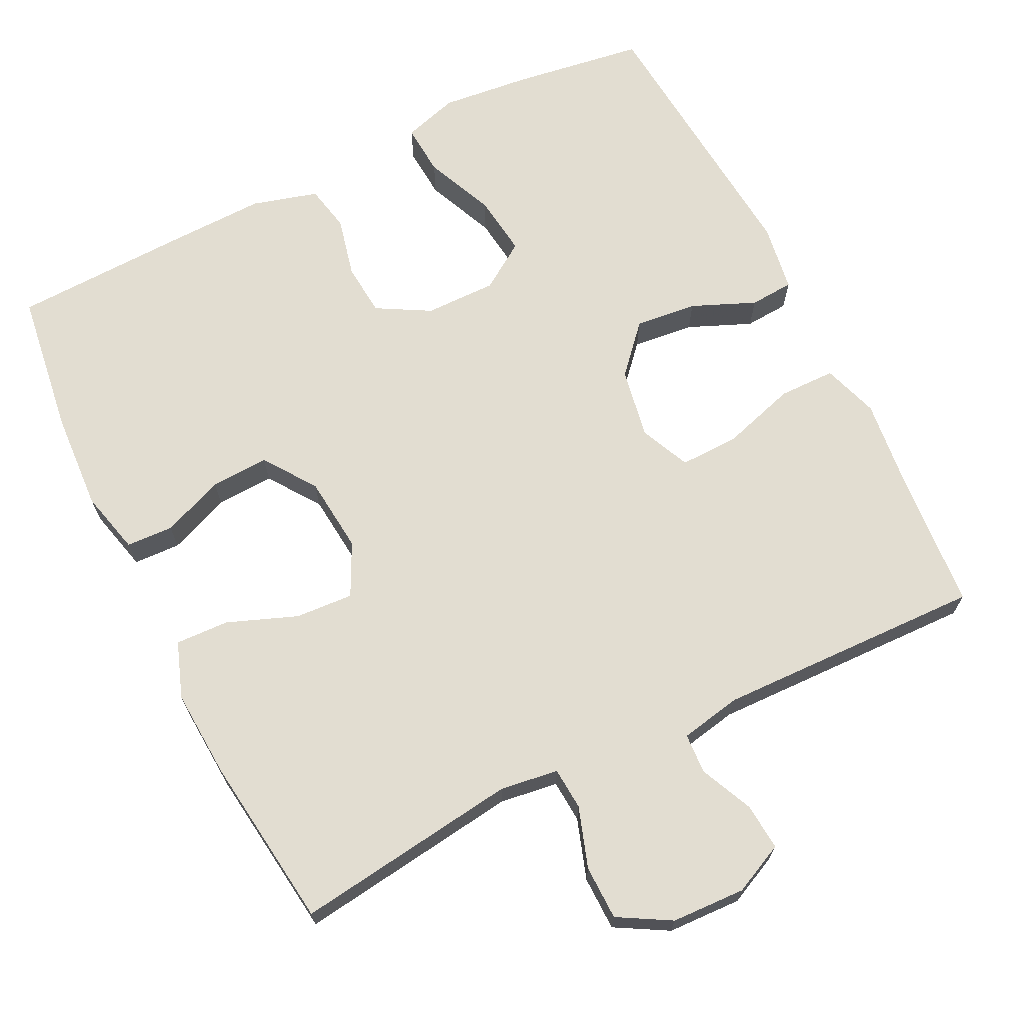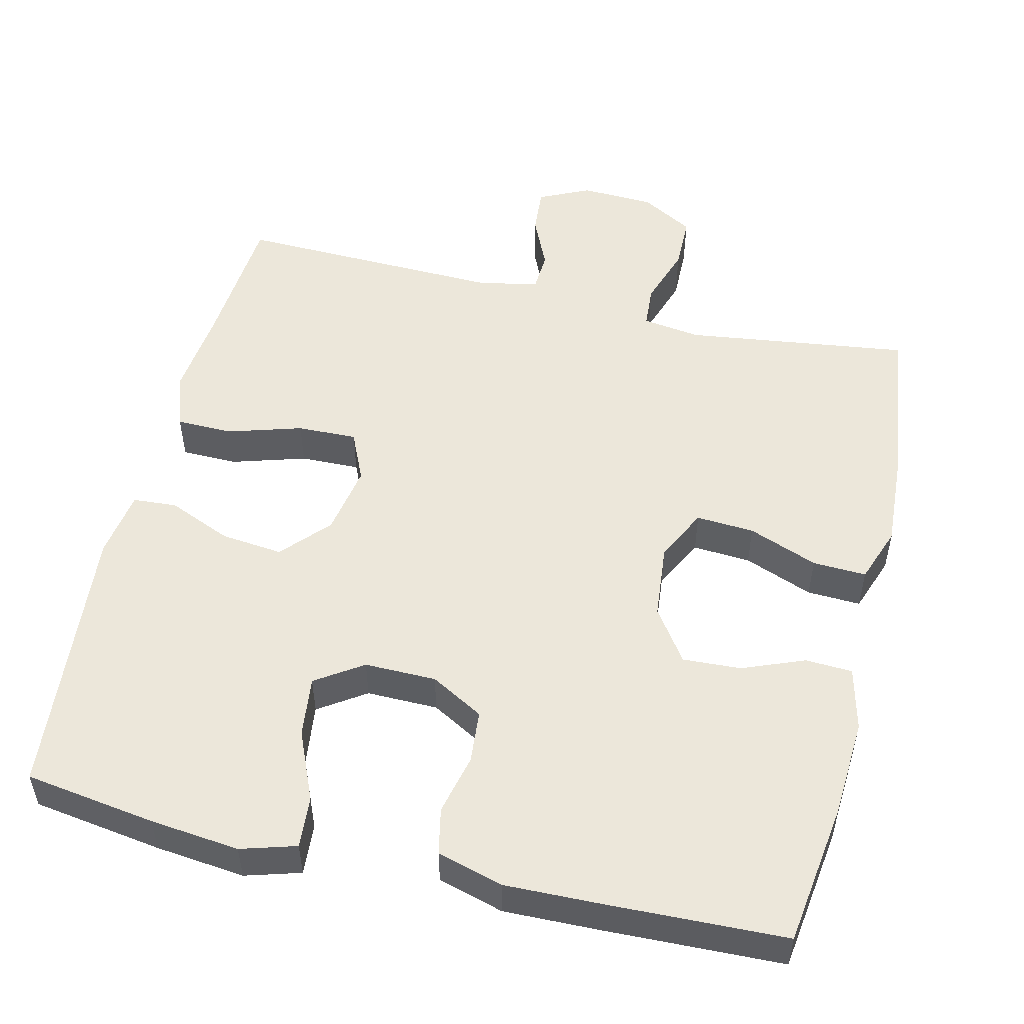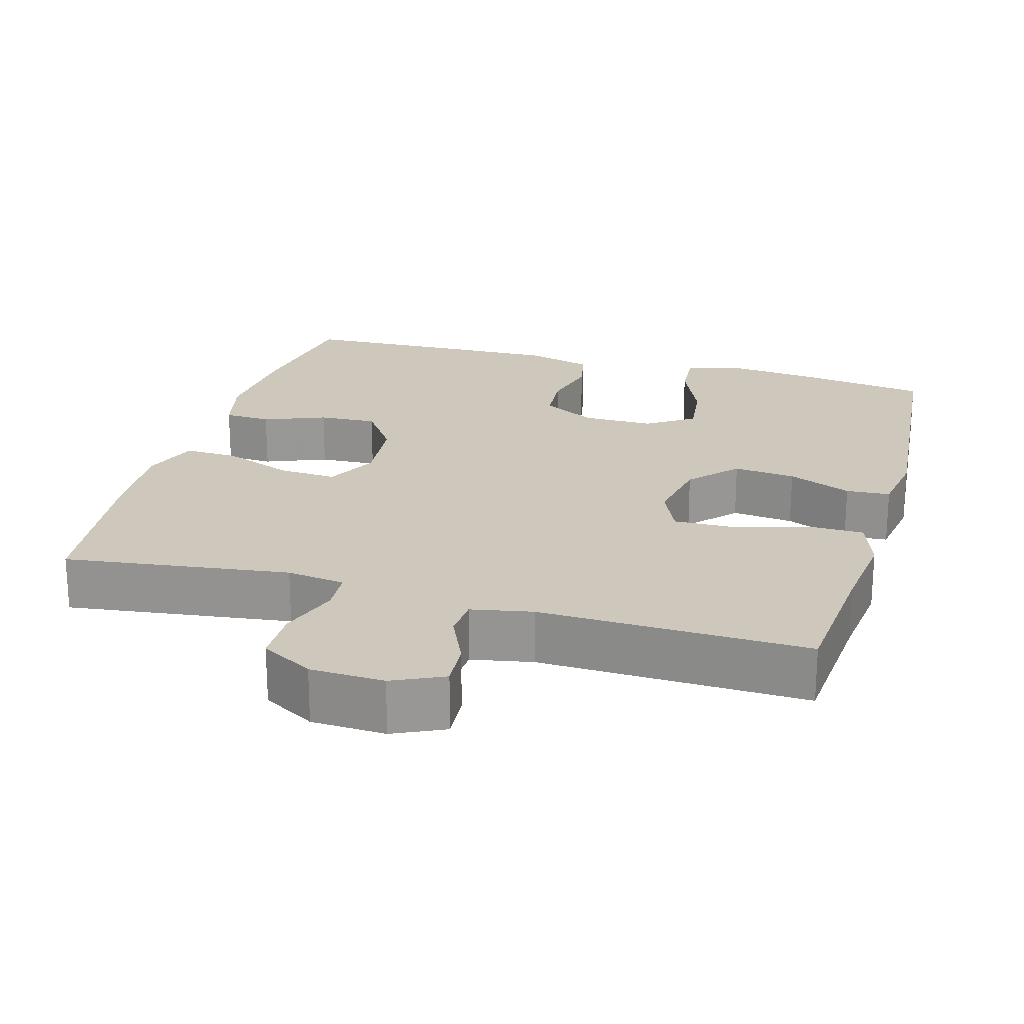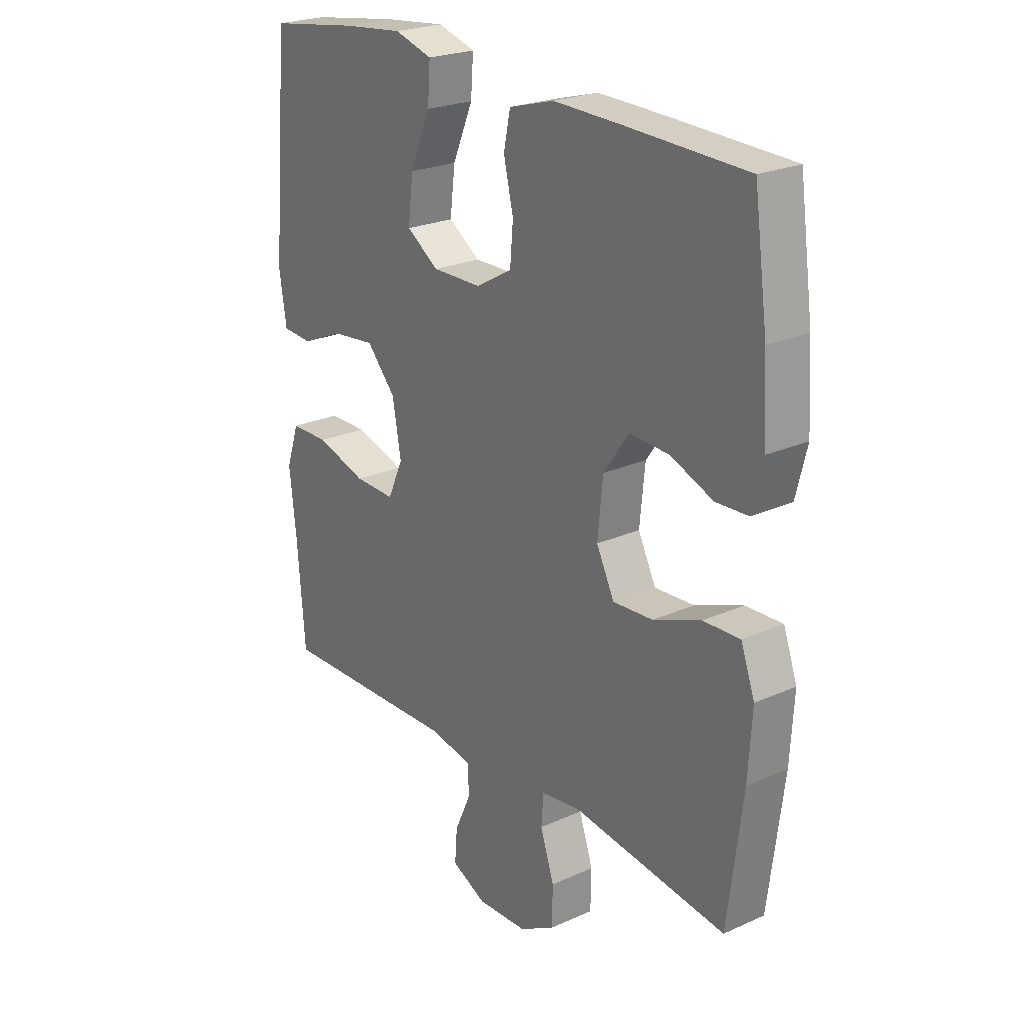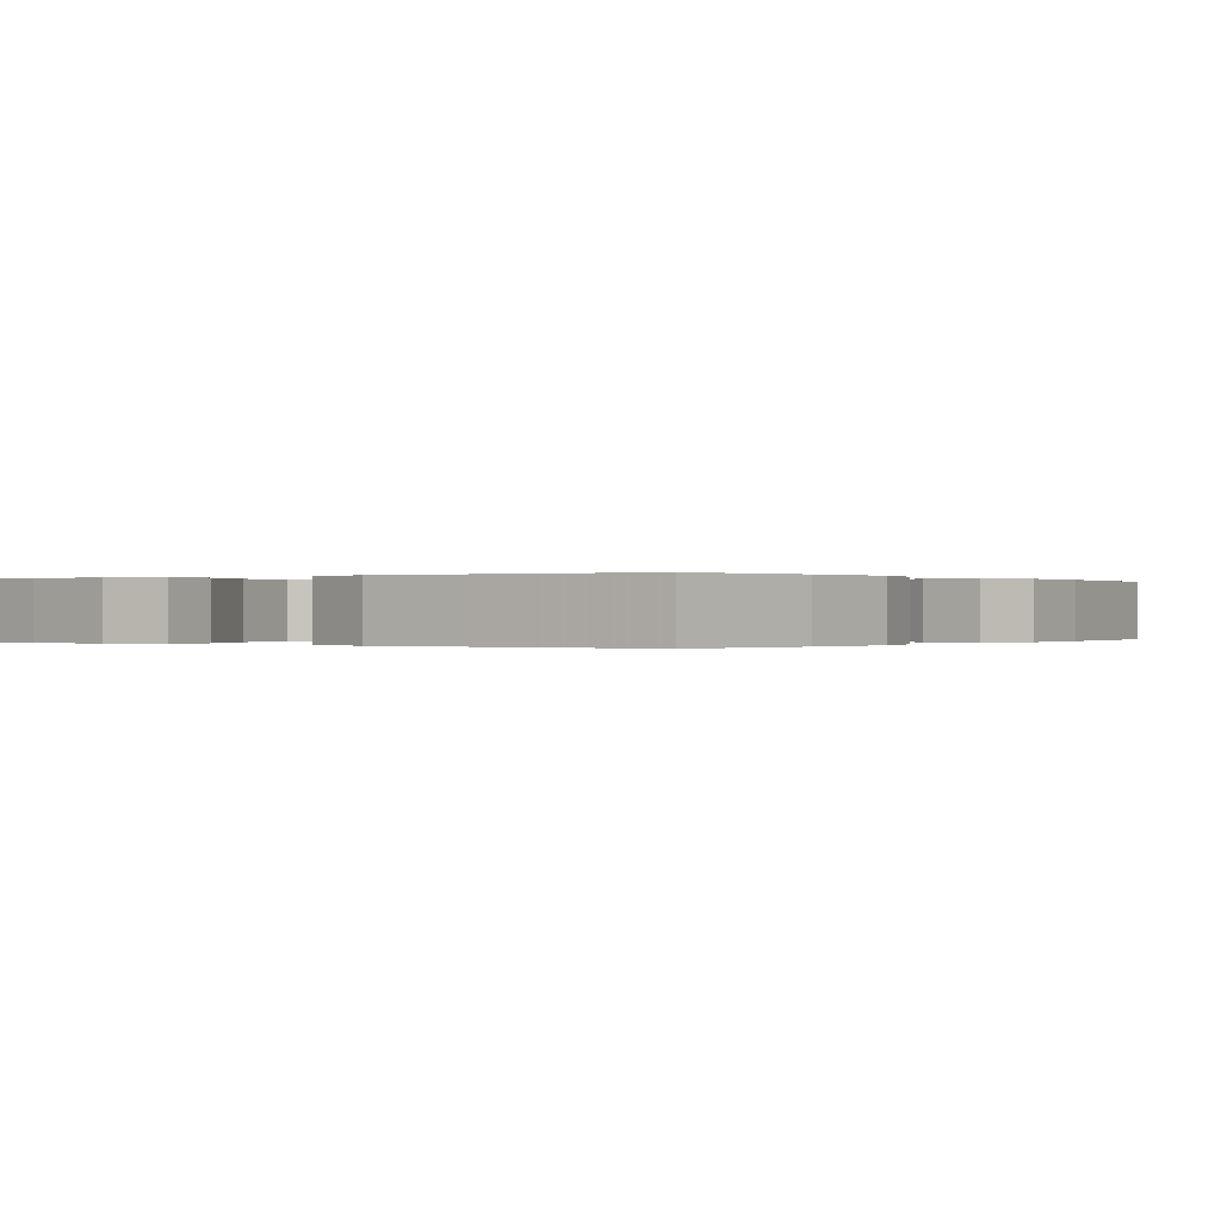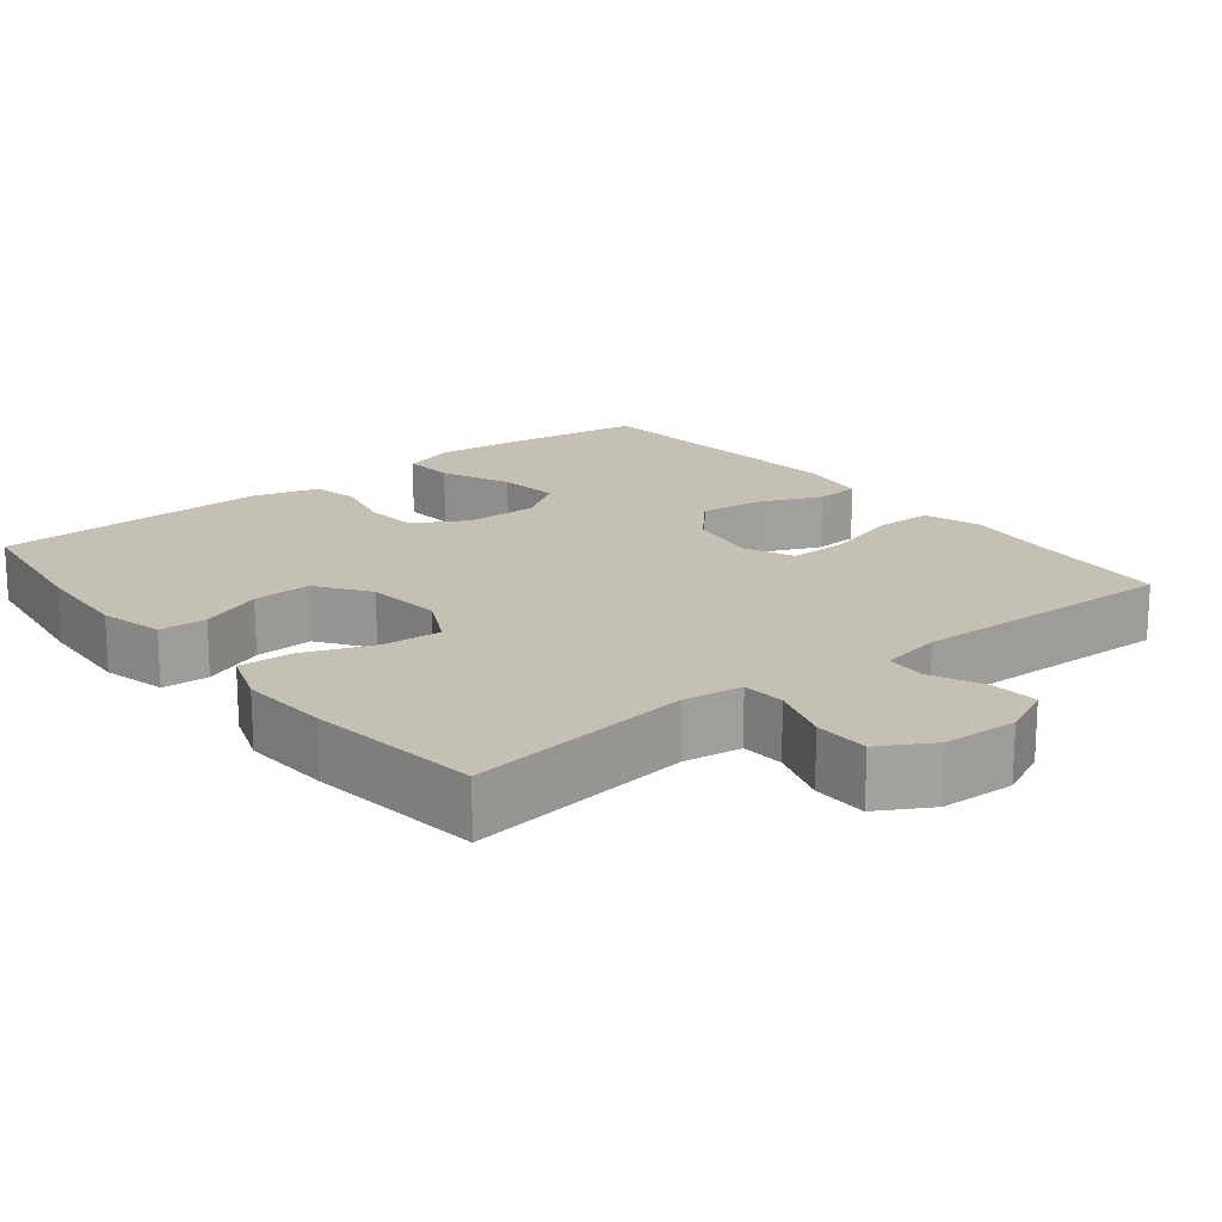
<metadata>
{"format":"obj","ext":"obj","renderer":"f3d","projection":"perspective","resolution":1024,"background":"white","views":[{"elev":68.5,"azim":153.6,"up":"+Y"},{"elev":52.2,"azim":13.4,"up":"+Y"},{"elev":22.0,"azim":-164.0,"up":"+Y"},{"elev":23.7,"azim":53.1,"up":"+Z"},{"elev":0.0,"azim":35.6,"up":"+Y"},{"elev":18.0,"azim":141.4,"up":"+Y"}]}
</metadata>
<code>
v -0.5 0.07 0.5
v -0.325 0.07 0.526
v -0.205 0.07 0.539
v -0.131 0.07 0.517
v -0.136 0.07 0.448
v -0.176 0.07 0.355
v -0.186 0.07 0.273
v -0.123 0.07 0.231
v -0.027 0.07 0.232
v 0.044 0.07 0.272
v 0.05 0.07 0.343
v 0.031 0.07 0.424
v 0.044 0.07 0.486
v 0.132 0.07 0.511
v 0.26 0.07 0.508
v 0.5 0.07 0.5
v 0.527 0.07 0.307
v 0.535 0.07 0.175
v 0.514 0.07 0.09
v 0.451 0.07 0.087
v 0.368 0.07 0.12
v 0.29 0.07 0.124
v 0.241 0.07 0.054
v 0.231 0.07 -0.048
v 0.266 0.07 -0.118
v 0.344 0.07 -0.113
v 0.437 0.07 -0.077
v 0.509 0.07 -0.074
v 0.536 0.07 -0.149
v 0.529 0.07 -0.268
v 0.5 0.07 -0.5
v 0.199 0.07 -0.46
v 0.121 0.07 -0.471
v 0.117 0.07 -0.528
v 0.144 0.07 -0.609
v 0.143 0.07 -0.682
v 0.073 0.07 -0.722
v -0.026 0.07 -0.726
v -0.094 0.07 -0.694
v -0.089 0.07 -0.631
v -0.057 0.07 -0.56
v -0.06 0.07 -0.506
v -0.142 0.07 -0.49
v -0.5 0.07 -0.5
v -0.515 0.07 -0.309
v -0.528 0.07 -0.192
v -0.503 0.07 -0.117
v -0.427 0.07 -0.116
v -0.328 0.07 -0.146
v -0.248 0.07 -0.148
v -0.218 0.07 -0.081
v -0.235 0.07 0.014
v -0.292 0.07 0.077
v -0.375 0.07 0.068
v -0.46 0.07 0.032
v -0.519 0.07 0.036
v -0.533 0.07 0.127
v -0.5 0 0.5
v -0.325 0 0.526
v -0.205 0 0.539
v -0.131 0 0.517
v -0.136 0 0.448
v -0.176 0 0.355
v -0.186 0 0.273
v -0.123 0 0.231
v -0.027 0 0.232
v 0.044 0 0.272
v 0.05 0 0.343
v 0.031 0 0.424
v 0.044 0 0.486
v 0.132 0 0.511
v 0.26 0 0.508
v 0.5 0 0.5
v 0.527 0 0.307
v 0.535 0 0.175
v 0.514 0 0.09
v 0.451 0 0.087
v 0.368 0 0.12
v 0.29 0 0.124
v 0.241 0 0.054
v 0.231 0 -0.048
v 0.266 0 -0.118
v 0.344 0 -0.113
v 0.437 0 -0.077
v 0.509 0 -0.074
v 0.536 0 -0.149
v 0.529 0 -0.268
v 0.5 0 -0.5
v 0.199 0 -0.46
v 0.121 0 -0.471
v 0.117 0 -0.528
v 0.144 0 -0.609
v 0.143 0 -0.682
v 0.073 0 -0.722
v -0.026 0 -0.726
v -0.094 0 -0.694
v -0.089 0 -0.631
v -0.057 0 -0.56
v -0.06 0 -0.506
v -0.142 0 -0.49
v -0.5 0 -0.5
v -0.515 0 -0.309
v -0.528 0 -0.192
v -0.503 0 -0.117
v -0.427 0 -0.116
v -0.328 0 -0.146
v -0.248 0 -0.148
v -0.218 0 -0.081
v -0.235 0 0.014
v -0.292 0 0.077
v -0.375 0 0.068
v -0.46 0 0.032
v -0.519 0 0.036
v -0.533 0 0.127
f 4 5 6
f 3 4 6
f 2 3 6
f 1 2 6
f 57 1 6
f 56 57 6
f 55 56 6
f 54 55 6
f 53 54 6 7
f 52 53 7 8
f 51 52 8 9
f 50 51 9 10
f 47 48 49
f 46 47 49
f 45 46 49
f 45 49 50
f 44 45 50
f 43 44 50
f 42 43 50 10
f 39 40 41
f 38 39 41
f 37 38 41
f 36 37 41
f 35 36 41
f 34 35 41
f 41 42 10
f 34 41 10
f 33 34 10
f 30 31 32
f 29 30 32
f 28 29 32
f 27 28 32
f 26 27 32
f 25 26 32 33
f 24 25 33 10
f 19 20 21
f 18 19 21
f 17 18 21
f 16 17 21
f 15 16 21
f 14 15 21
f 13 14 21
f 12 13 21
f 11 12 21
f 11 21 22
f 23 24 10 11
f 11 22 23
f 63 62 61
f 63 61 60
f 63 60 59
f 63 59 58
f 63 58 114
f 63 114 113
f 63 113 112
f 63 112 111
f 64 63 111 110
f 65 64 110 109
f 66 65 109 108
f 67 66 108 107
f 106 105 104
f 106 104 103
f 106 103 102
f 107 106 102
f 107 102 101
f 107 101 100
f 67 107 100 99
f 98 97 96
f 98 96 95
f 98 95 94
f 98 94 93
f 98 93 92
f 98 92 91
f 67 99 98
f 67 98 91
f 67 91 90
f 89 88 87
f 89 87 86
f 89 86 85
f 89 85 84
f 89 84 83
f 90 89 83 82
f 67 90 82 81
f 78 77 76
f 78 76 75
f 78 75 74
f 78 74 73
f 78 73 72
f 78 72 71
f 78 71 70
f 78 70 69
f 78 69 68
f 79 78 68
f 68 67 81 80
f 80 79 68
f 1 58 59 2
f 2 59 60 3
f 3 60 61 4
f 4 61 62 5
f 5 62 63 6
f 6 63 64 7
f 7 64 65 8
f 8 65 66 9
f 9 66 67 10
f 10 67 68 11
f 11 68 69 12
f 12 69 70 13
f 13 70 71 14
f 14 71 72 15
f 15 72 73 16
f 16 73 74 17
f 17 74 75 18
f 18 75 76 19
f 19 76 77 20
f 20 77 78 21
f 21 78 79 22
f 22 79 80 23
f 23 80 81 24
f 24 81 82 25
f 25 82 83 26
f 26 83 84 27
f 27 84 85 28
f 28 85 86 29
f 29 86 87 30
f 30 87 88 31
f 31 88 89 32
f 32 89 90 33
f 33 90 91 34
f 34 91 92 35
f 35 92 93 36
f 36 93 94 37
f 37 94 95 38
f 38 95 96 39
f 39 96 97 40
f 40 97 98 41
f 41 98 99 42
f 42 99 100 43
f 43 100 101 44
f 44 101 102 45
f 45 102 103 46
f 46 103 104 47
f 47 104 105 48
f 48 105 106 49
f 49 106 107 50
f 50 107 108 51
f 51 108 109 52
f 52 109 110 53
f 53 110 111 54
f 54 111 112 55
f 55 112 113 56
f 56 113 114 57
f 57 114 58 1

</code>
